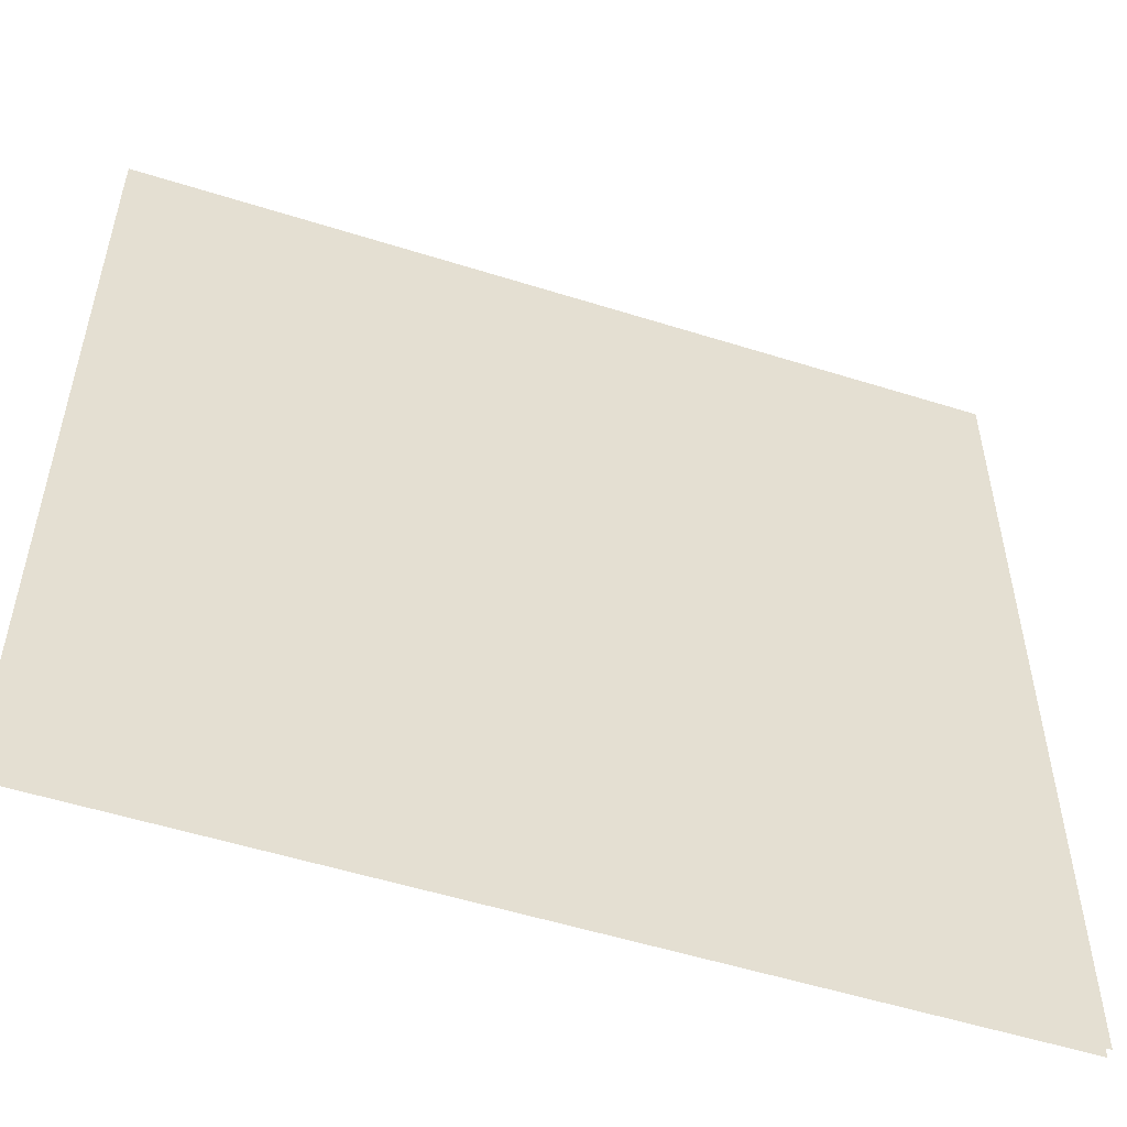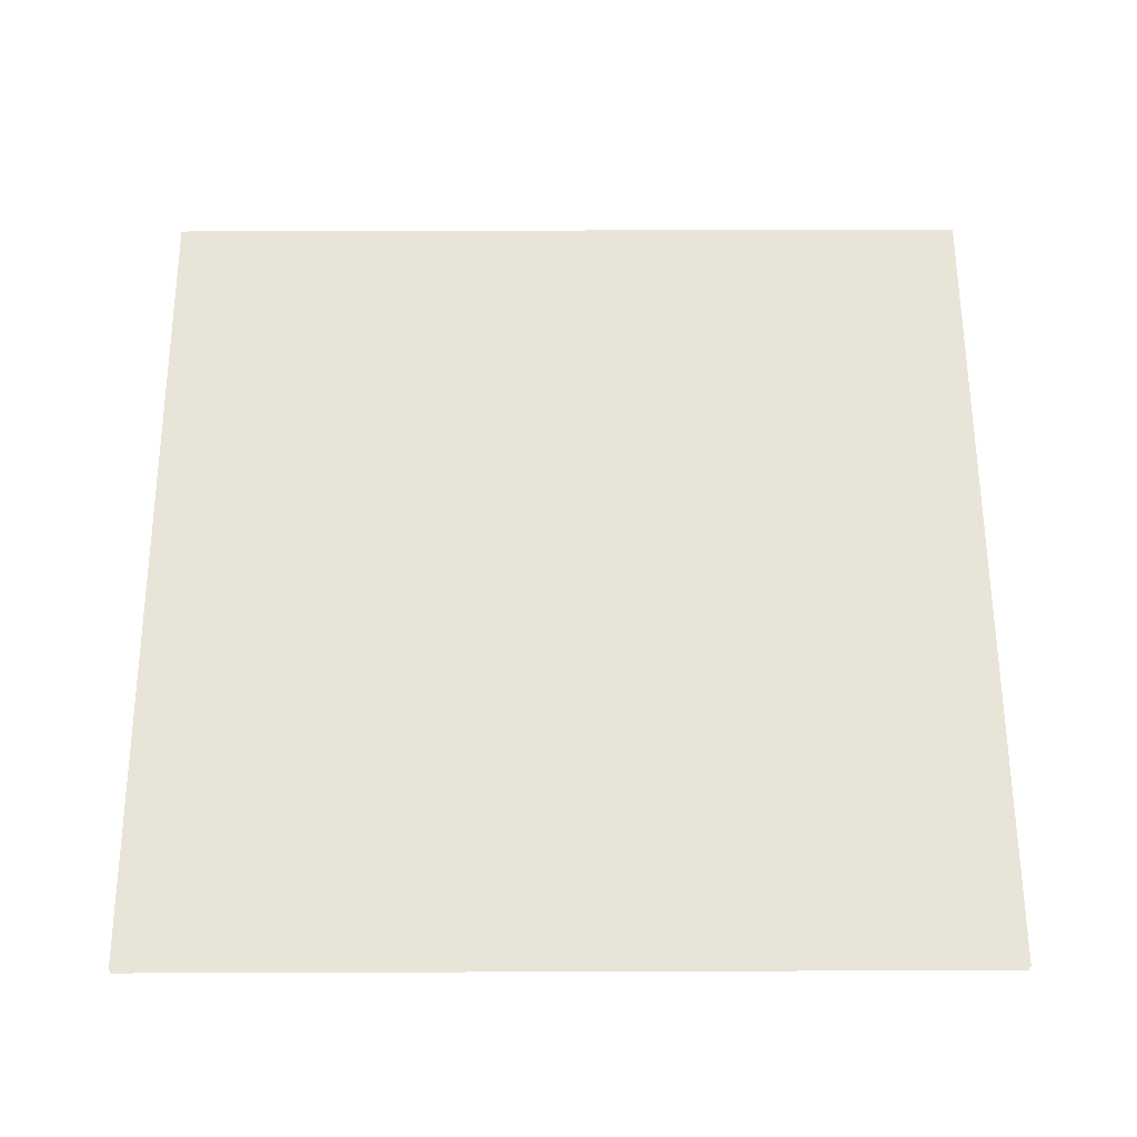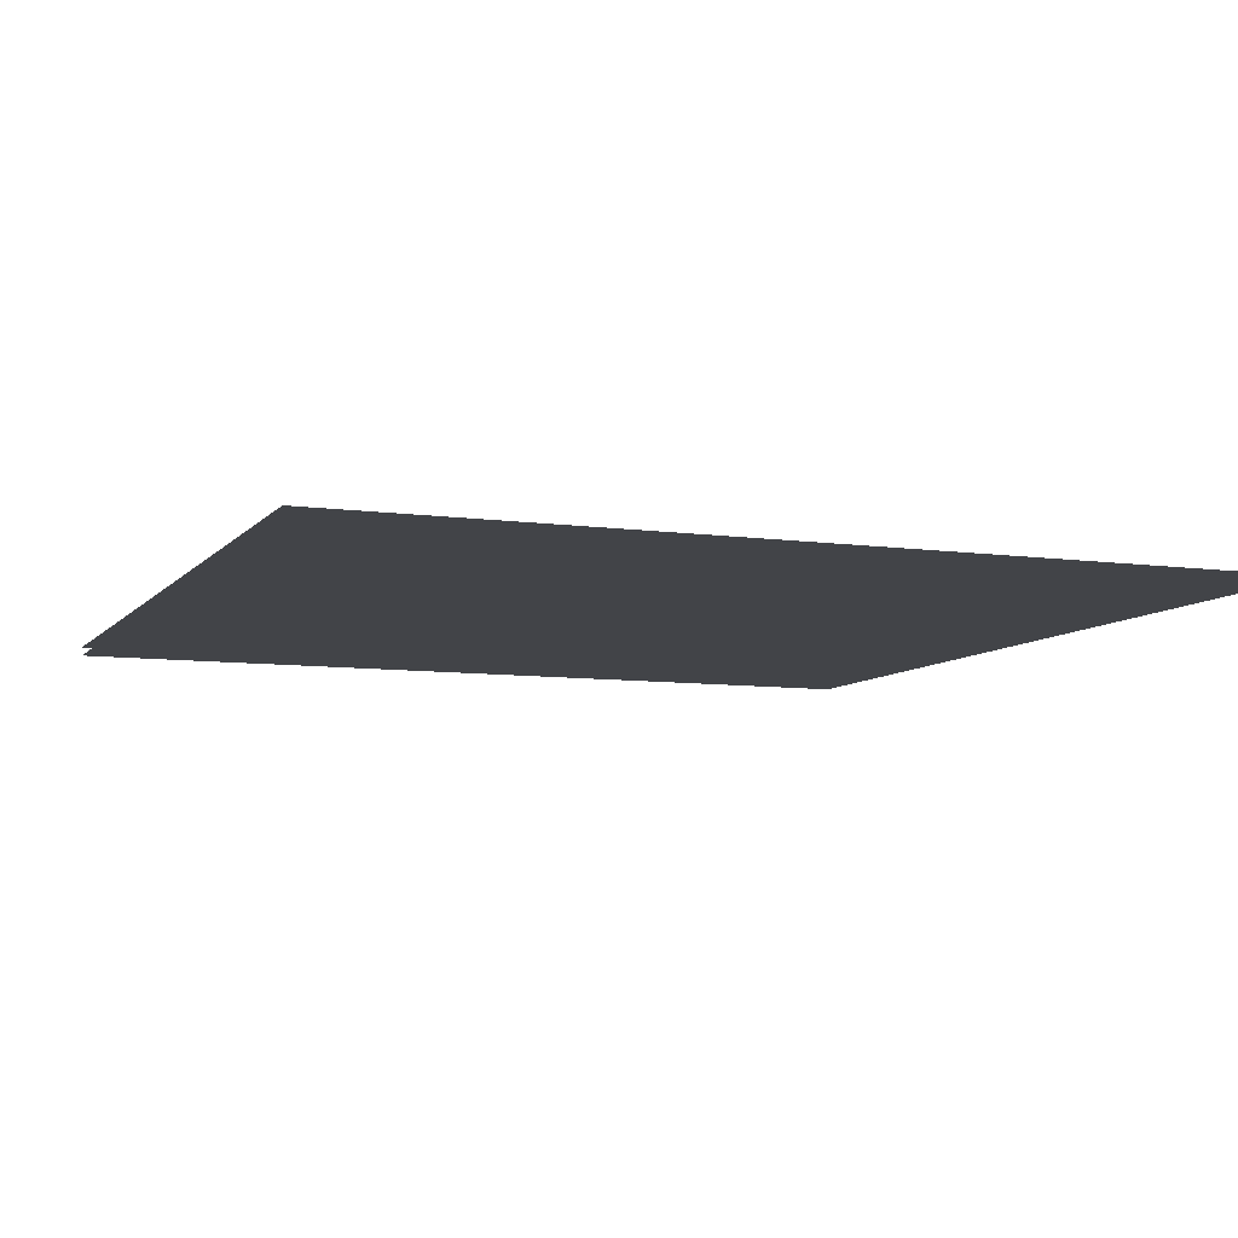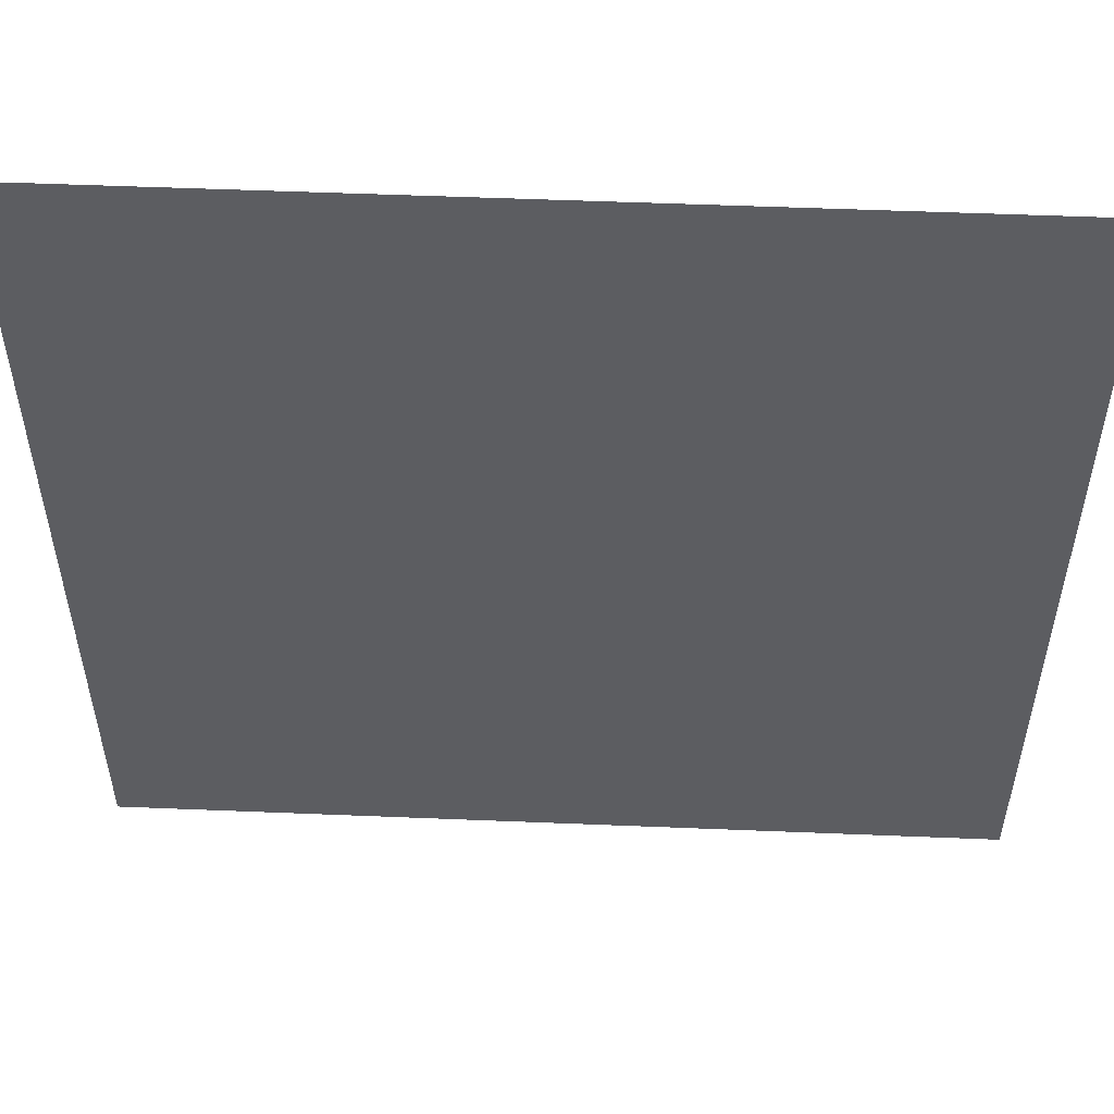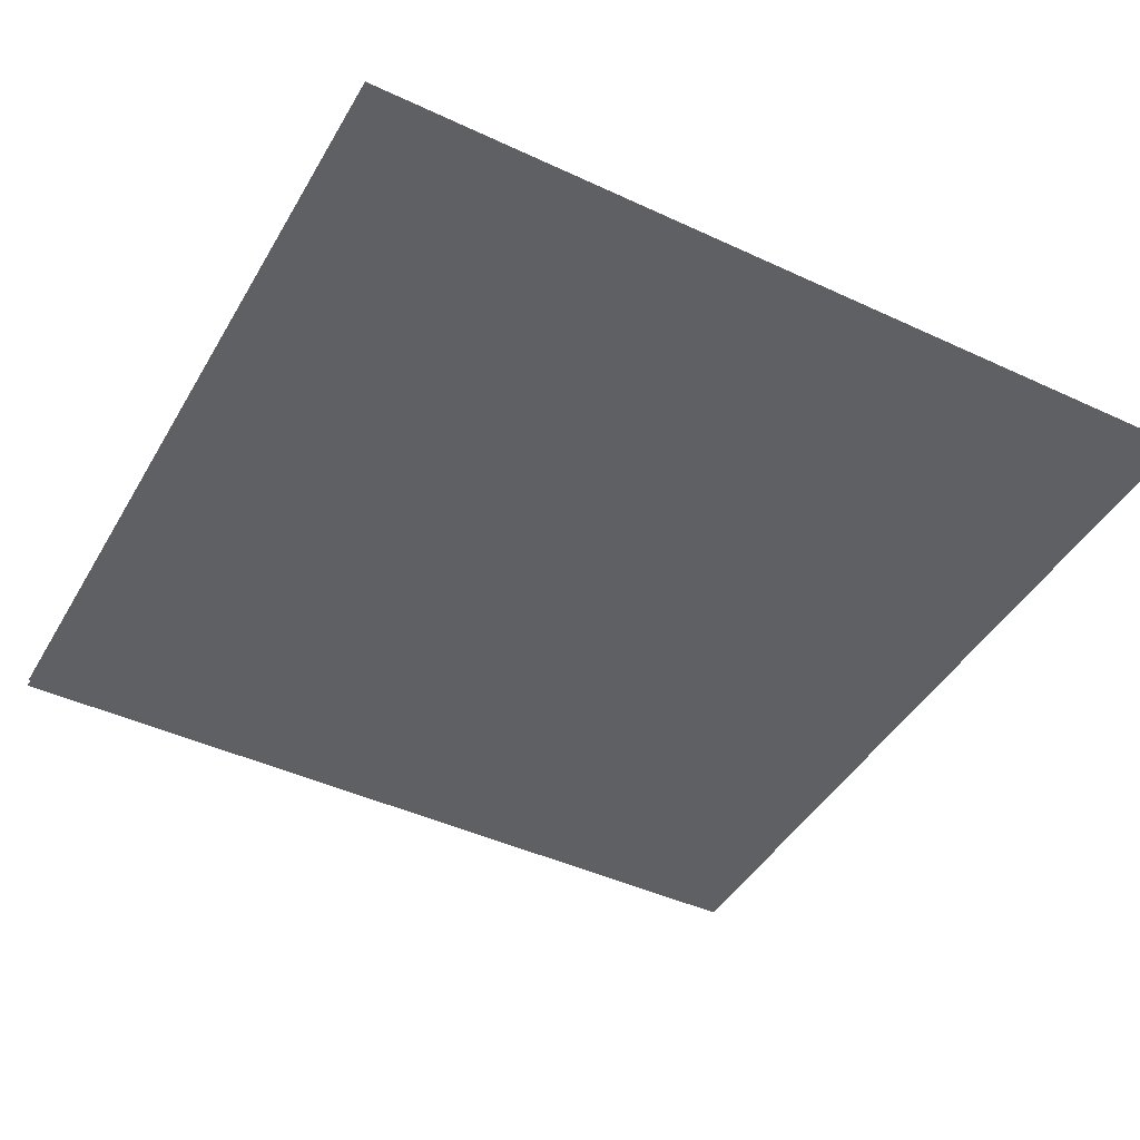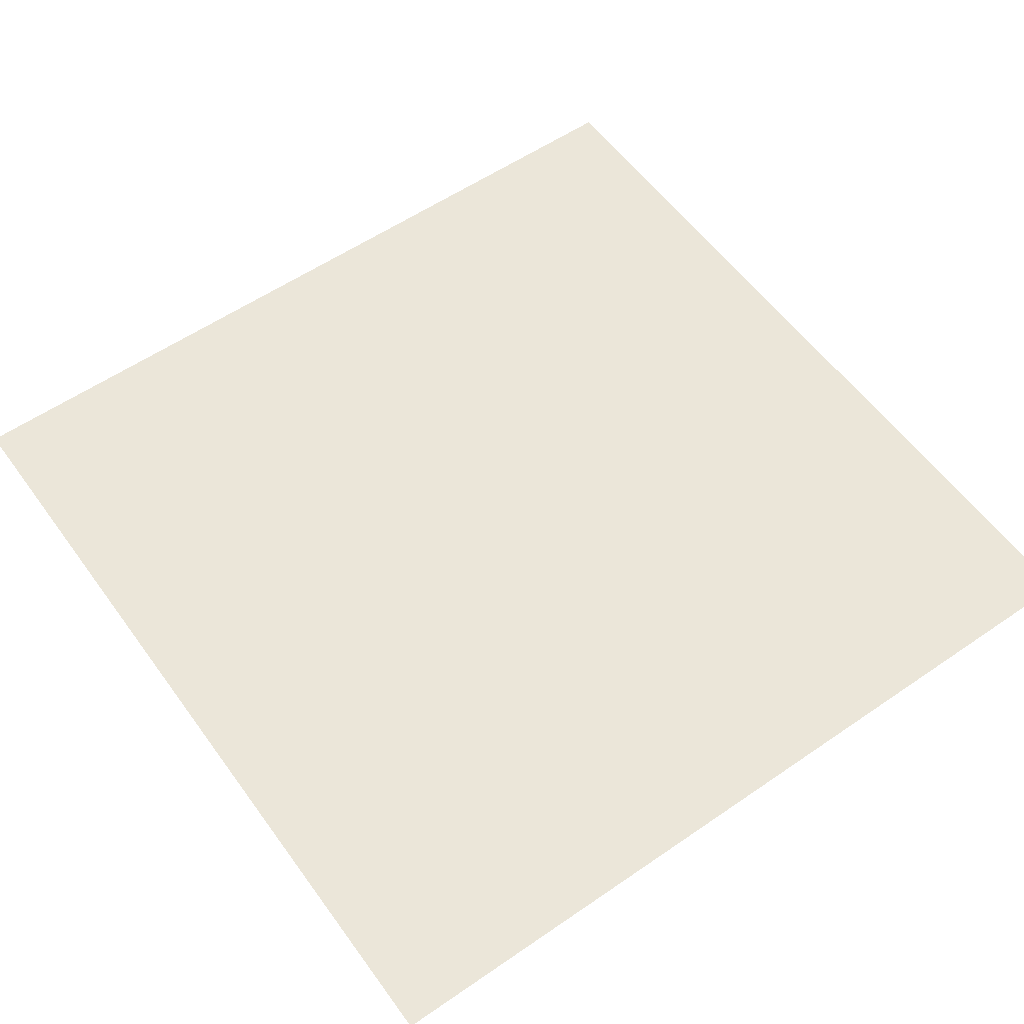
<metadata>
{"format":"obj","ext":"obj","renderer":"f3d","projection":"perspective","resolution":1024,"background":"white","views":[{"elev":-53.6,"azim":-18.6,"up":"+Z"},{"elev":60.7,"azim":89.8,"up":"+Y"},{"elev":-8.0,"azim":-111.5,"up":"+Y"},{"elev":53.5,"azim":2.5,"up":"+Z"},{"elev":-44.5,"azim":151.5,"up":"+Y"},{"elev":56.9,"azim":-125.6,"up":"+Y"}]}
</metadata>
<code>
v -8 -0.08 8
v -8 0.08 8
v -8 -0.08 -8
v -8 0.08 -8
v 8 -0.08 8
v 8 0.08 8
v 8 -0.08 -8
v 8 0.08 -8
f 7 1 3
f 4 6 8
f 7 5 1
f 4 2 6

</code>
